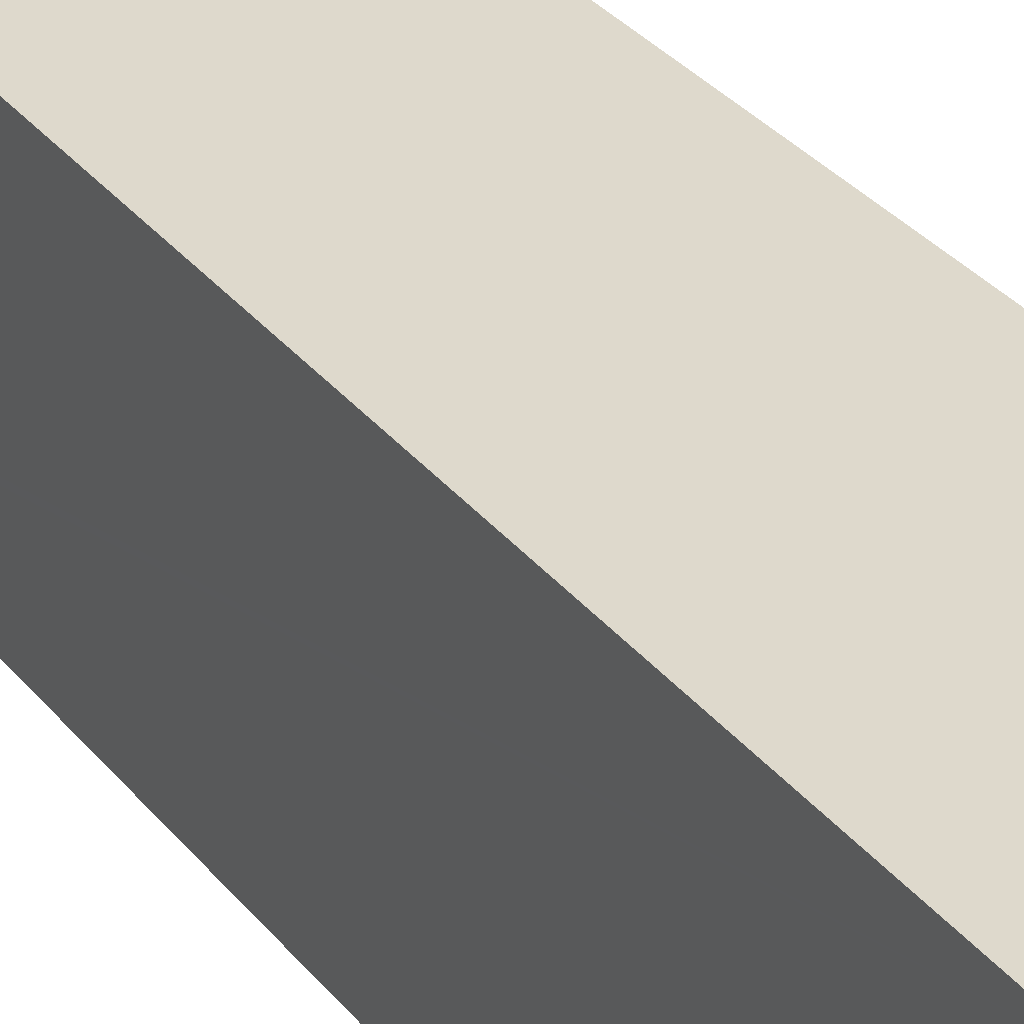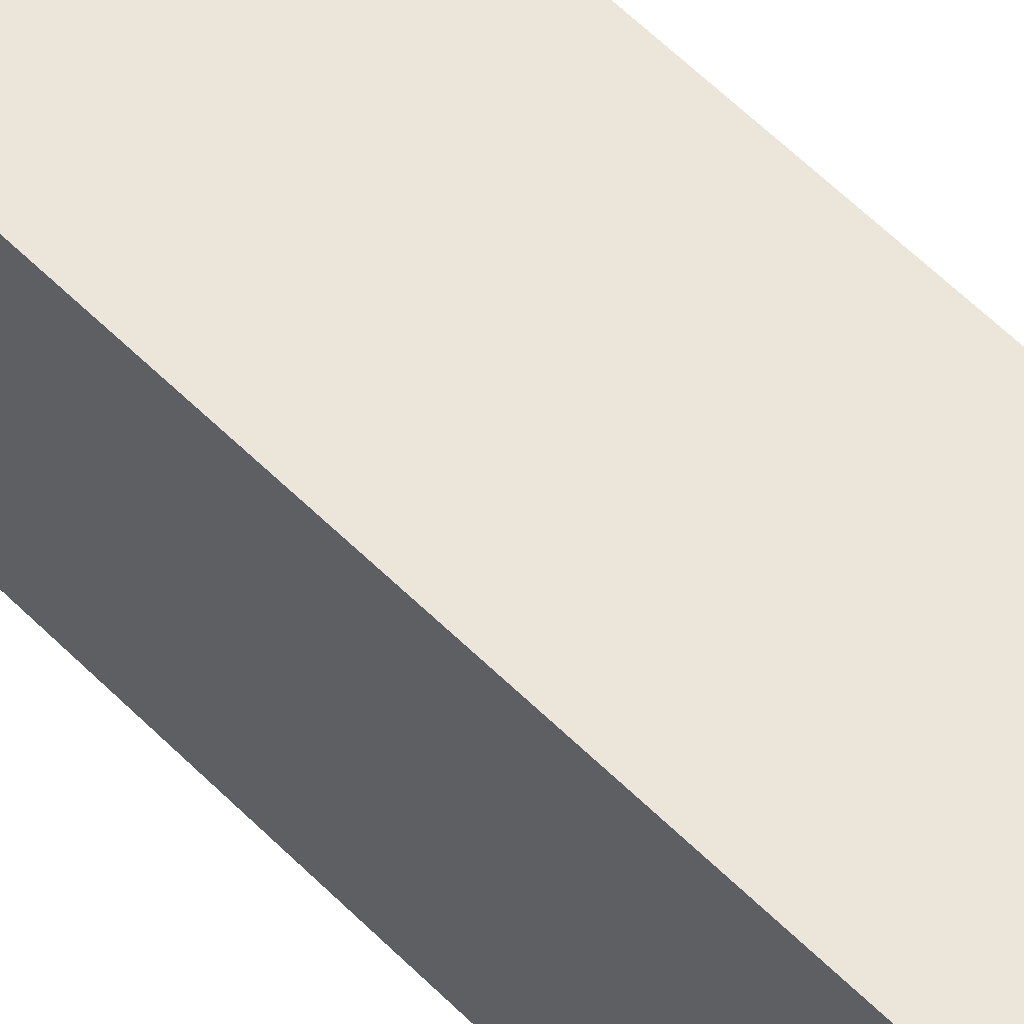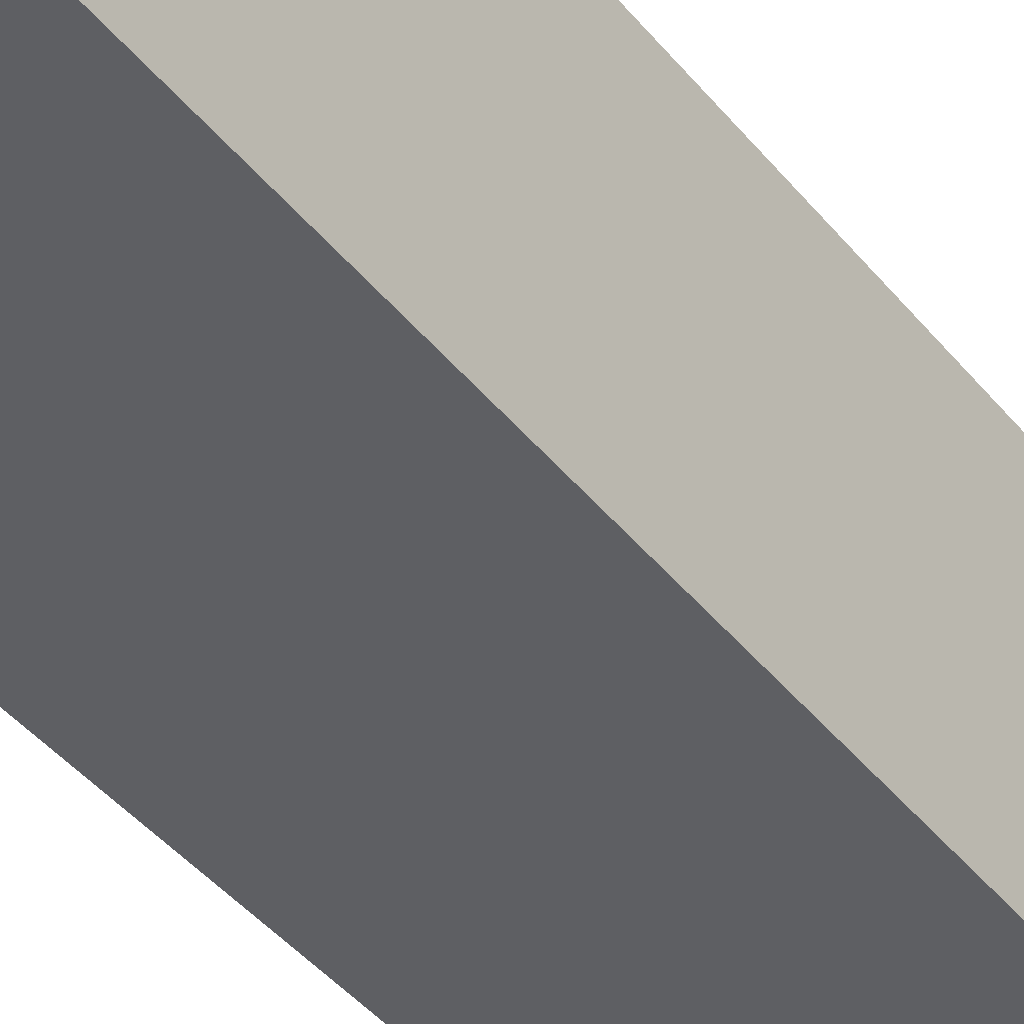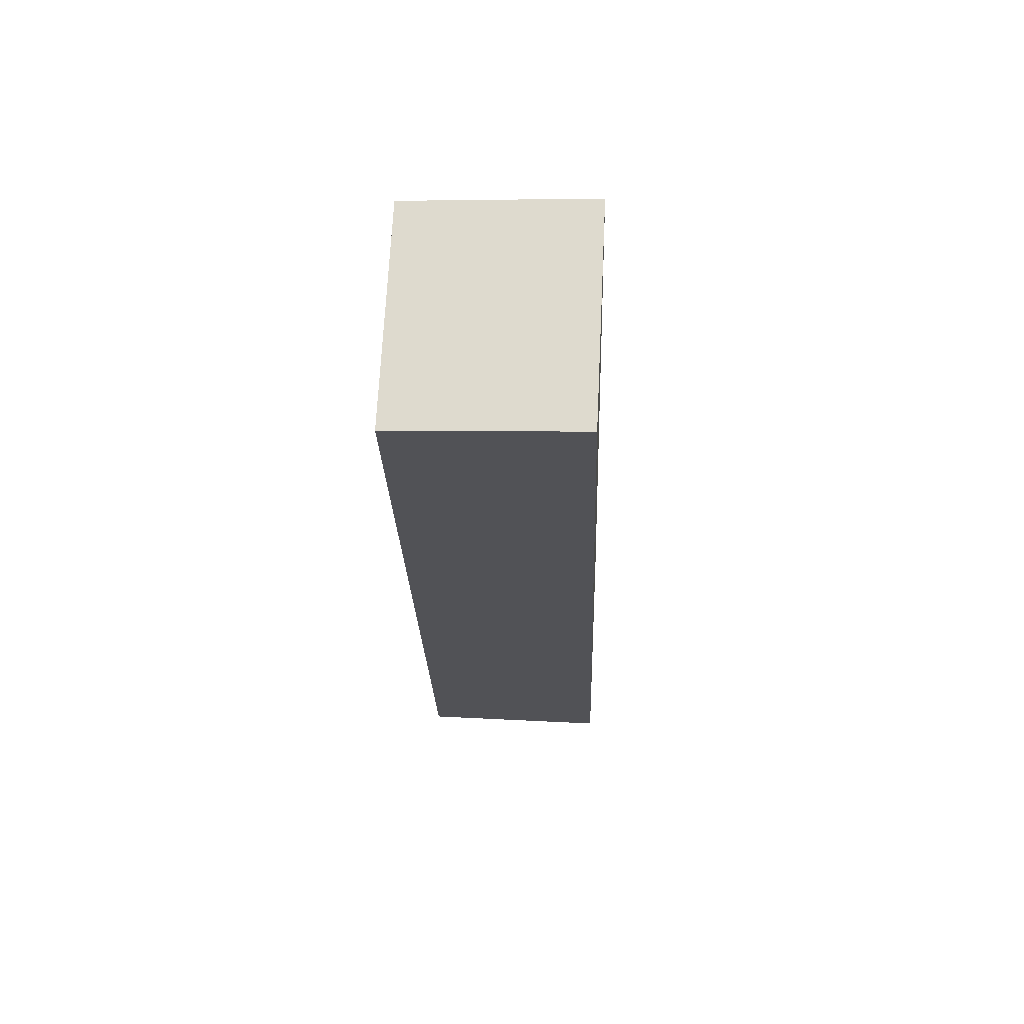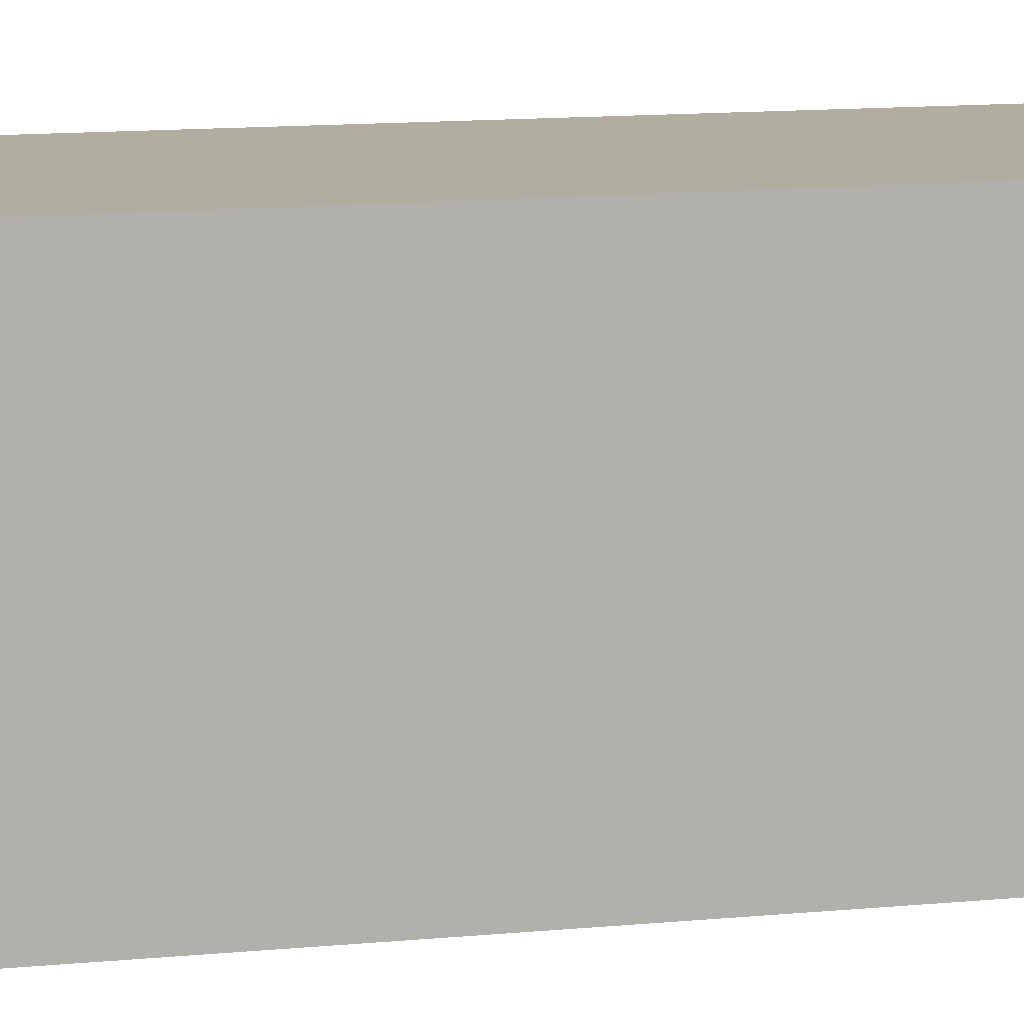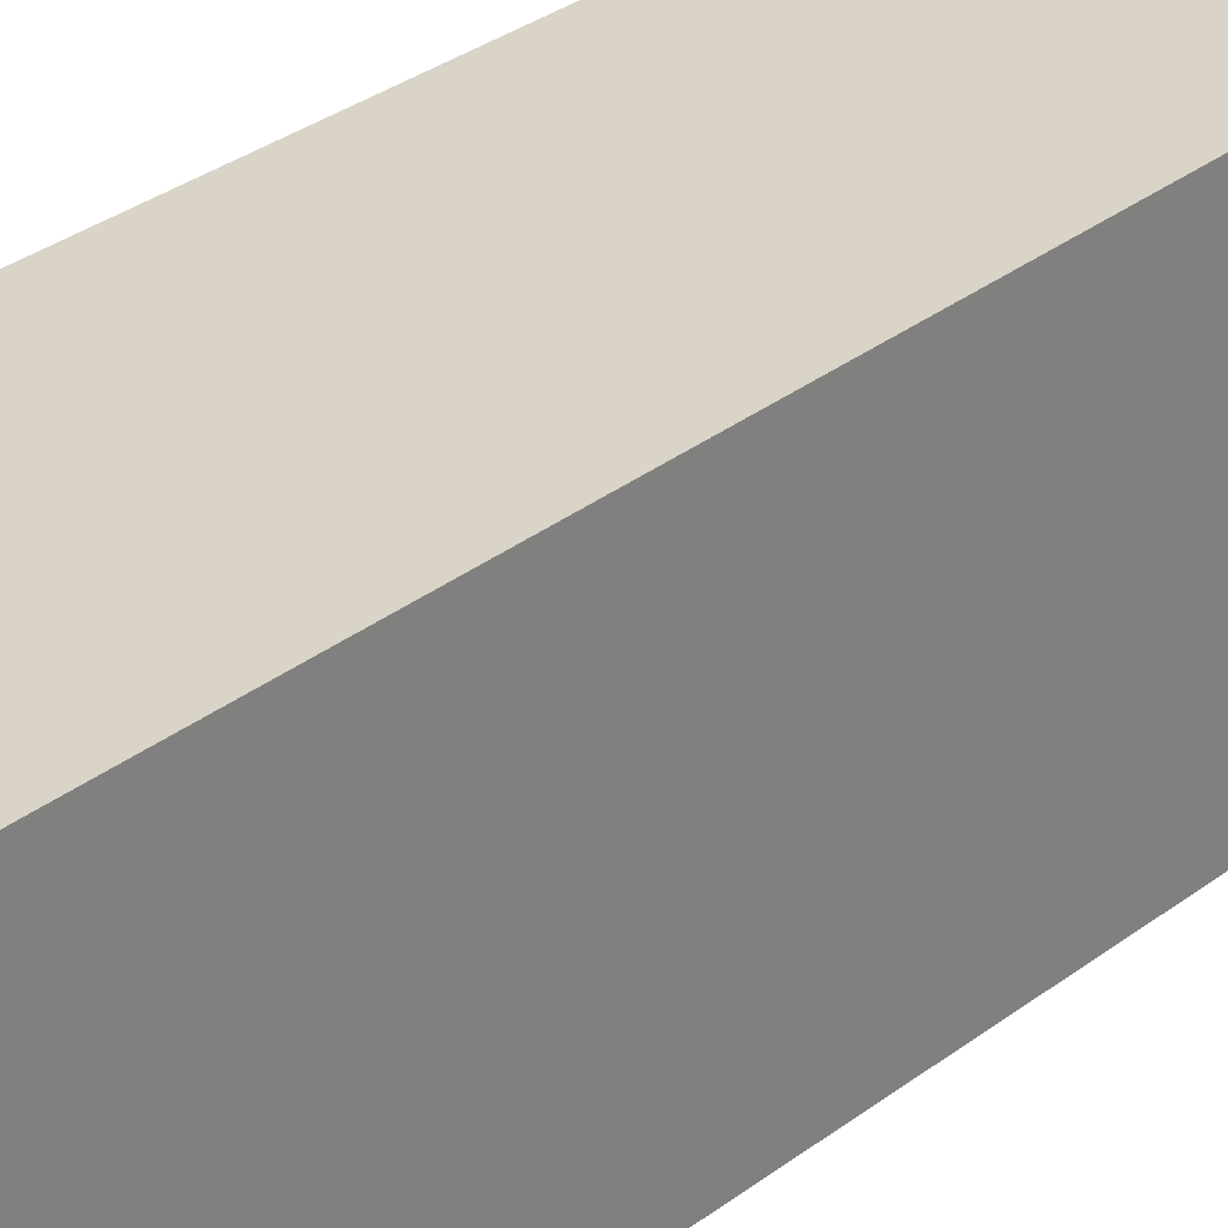
<metadata>
{"format":"obj","ext":"obj","renderer":"f3d","projection":"perspective","resolution":1024,"background":"white","views":[{"elev":32.1,"azim":149.5,"up":"+Y"},{"elev":56.4,"azim":-41.8,"up":"+Y"},{"elev":-41.9,"azim":-143.1,"up":"+Y"},{"elev":68.7,"azim":-177.2,"up":"+Z"},{"elev":10.3,"azim":-103.8,"up":"+Y"},{"elev":28.4,"azim":-138.1,"up":"+Y"}]}
</metadata>
<code>
v  1.147 1.165 4.896
v  0 1.165 7.134e-17
v  0.176 1.165 4.994
v  1.145 1.165 4.788
v  1.06 1.165 0.155
v  1.057 1.165 -0.005
v  1.057 3.062e-19 -0.005
v  0 0 0
v  0.176 -3.058e-16 4.994
v  1.147 -2.998e-16 4.896
v  1.145 -2.932e-16 4.788
v  1.06 -9.491e-18 0.155
g defaultobject
f 1 2 3
f 2 1 4
f 2 4 5
f 2 5 6
f 7 2 6
f 2 7 8
f 8 3 2
f 3 8 9
f 9 1 3
f 1 9 10
f 10 4 1
f 4 10 5
f 5 10 11
f 5 11 12
f 5 12 6
f 6 12 7
f 8 10 9
f 10 8 11
f 11 8 12
f 12 8 7

</code>
